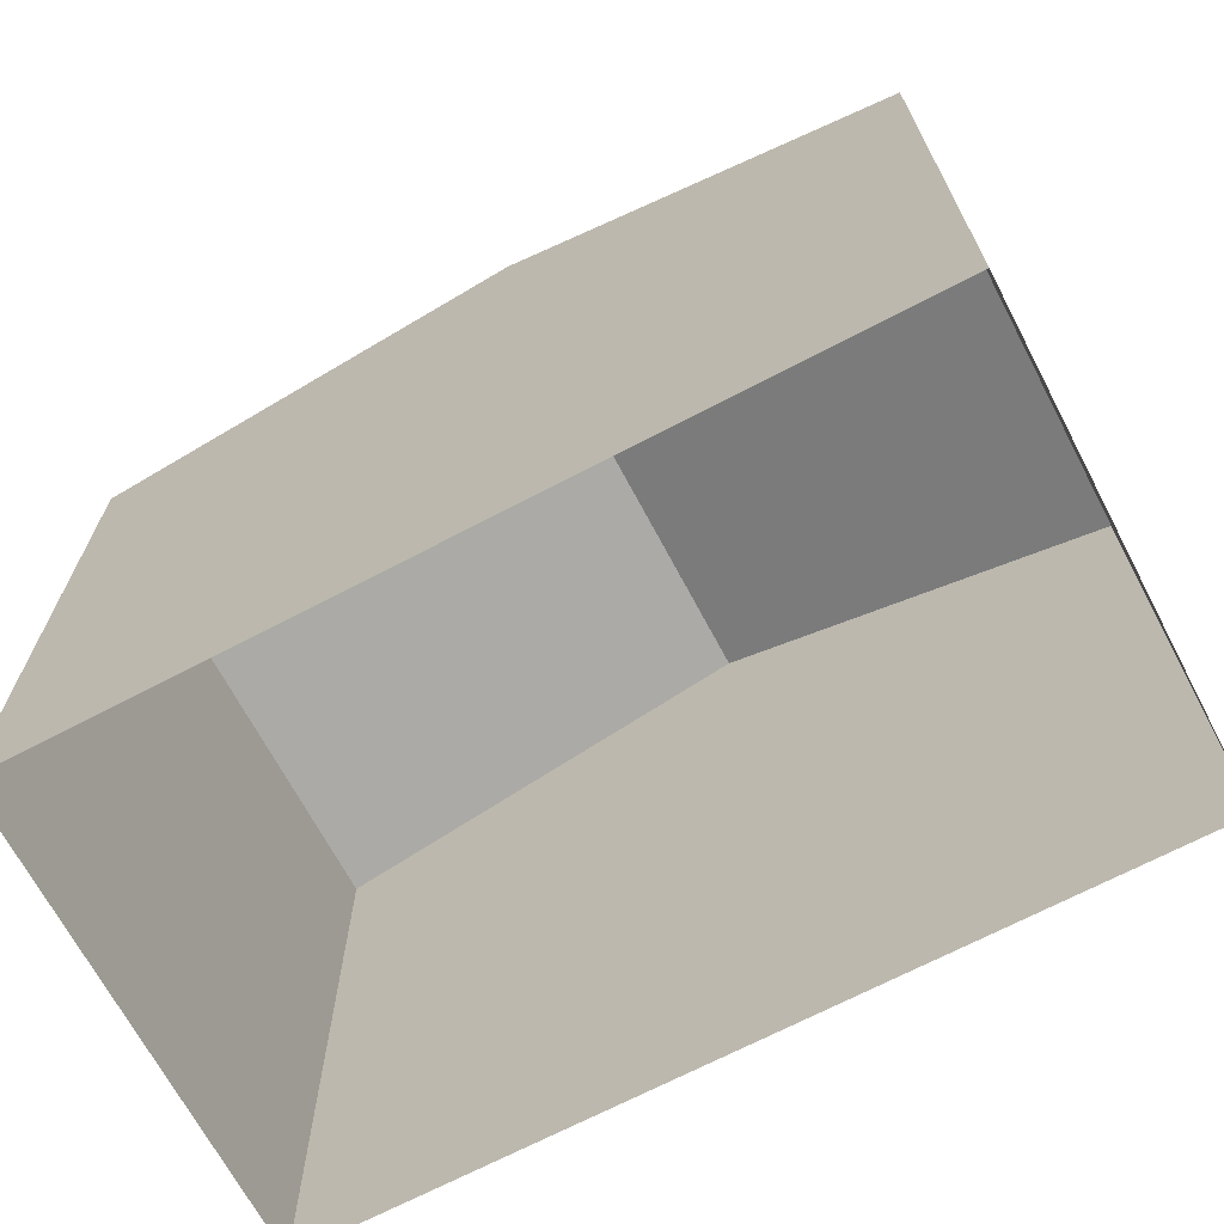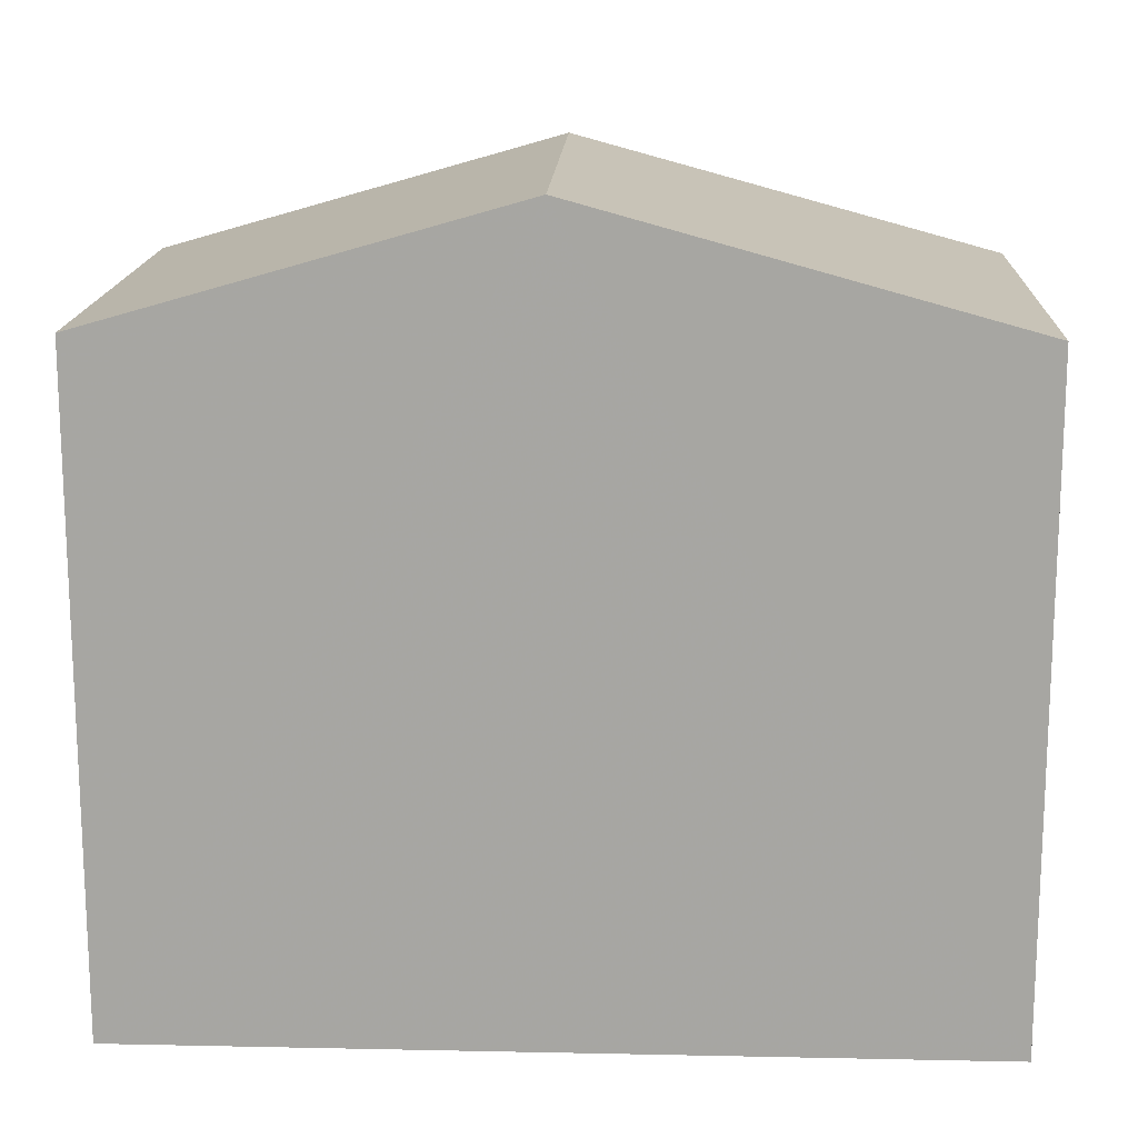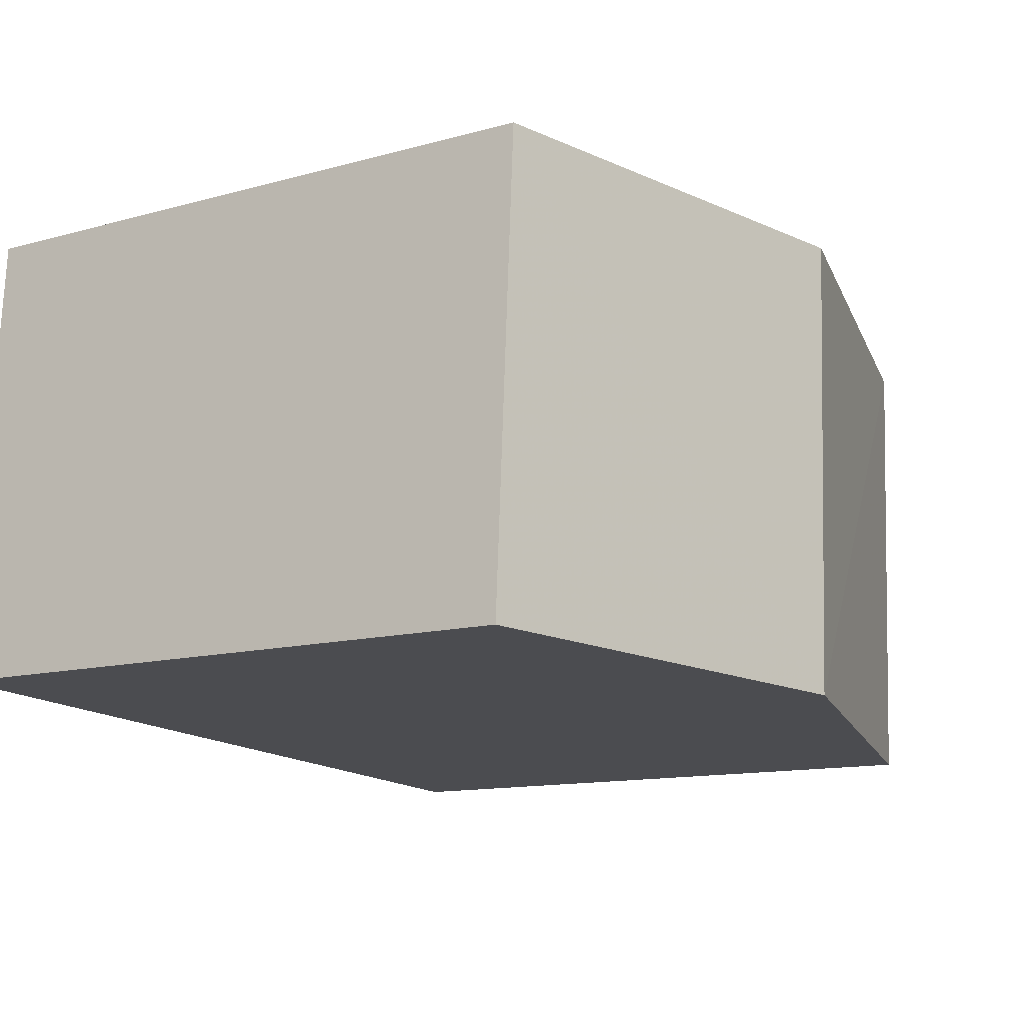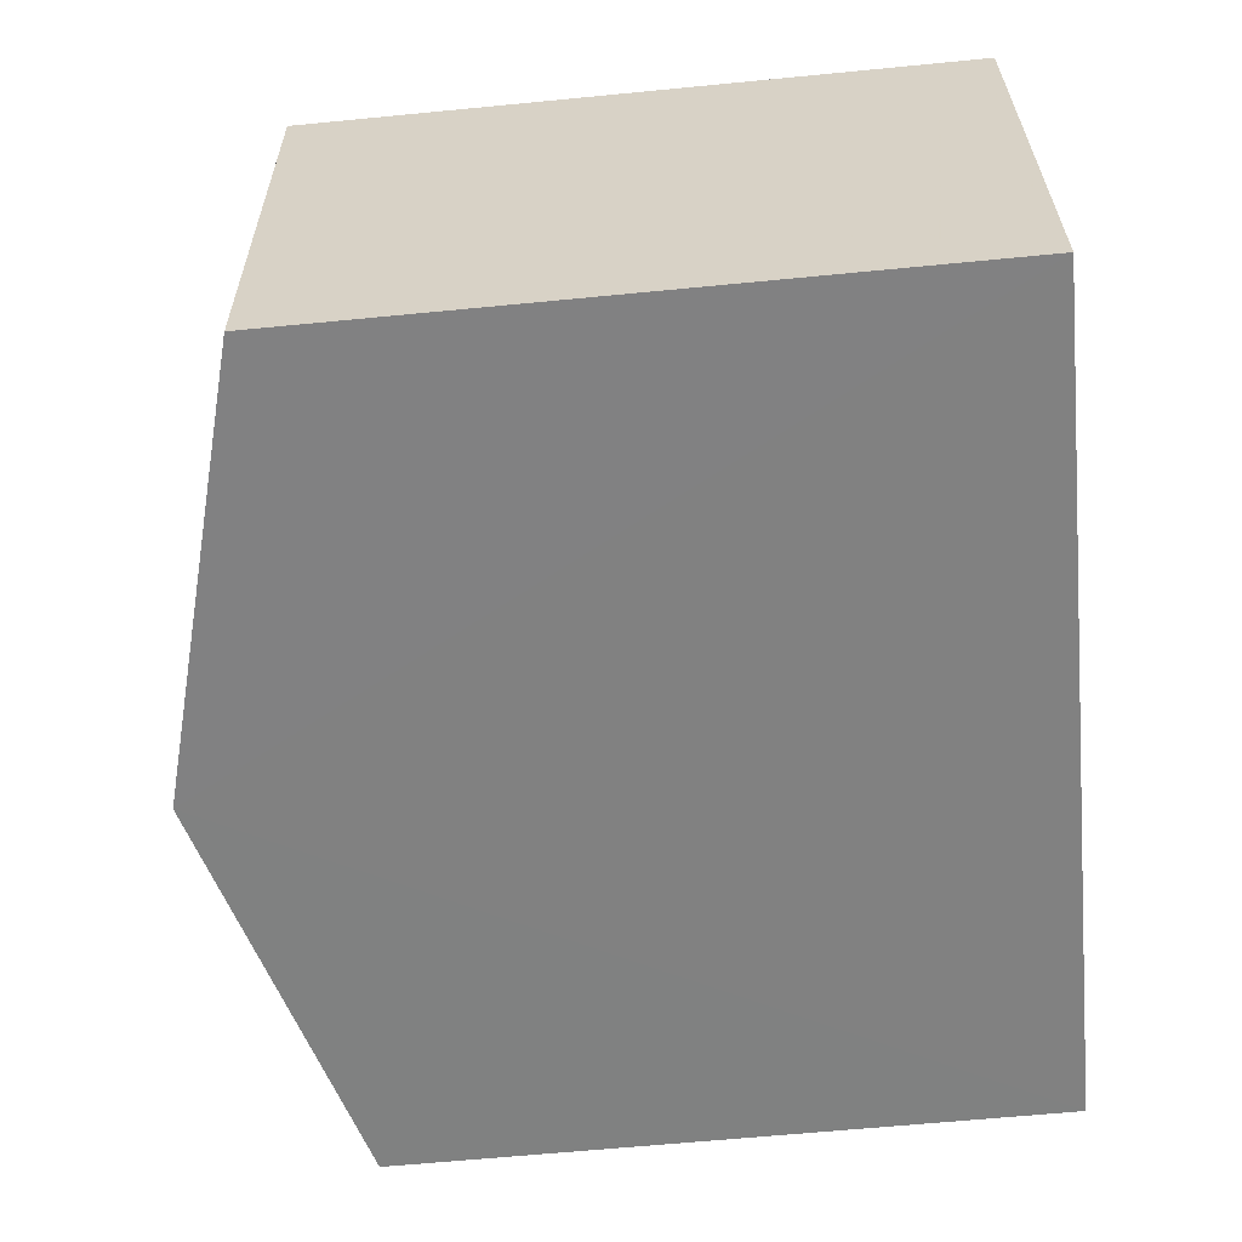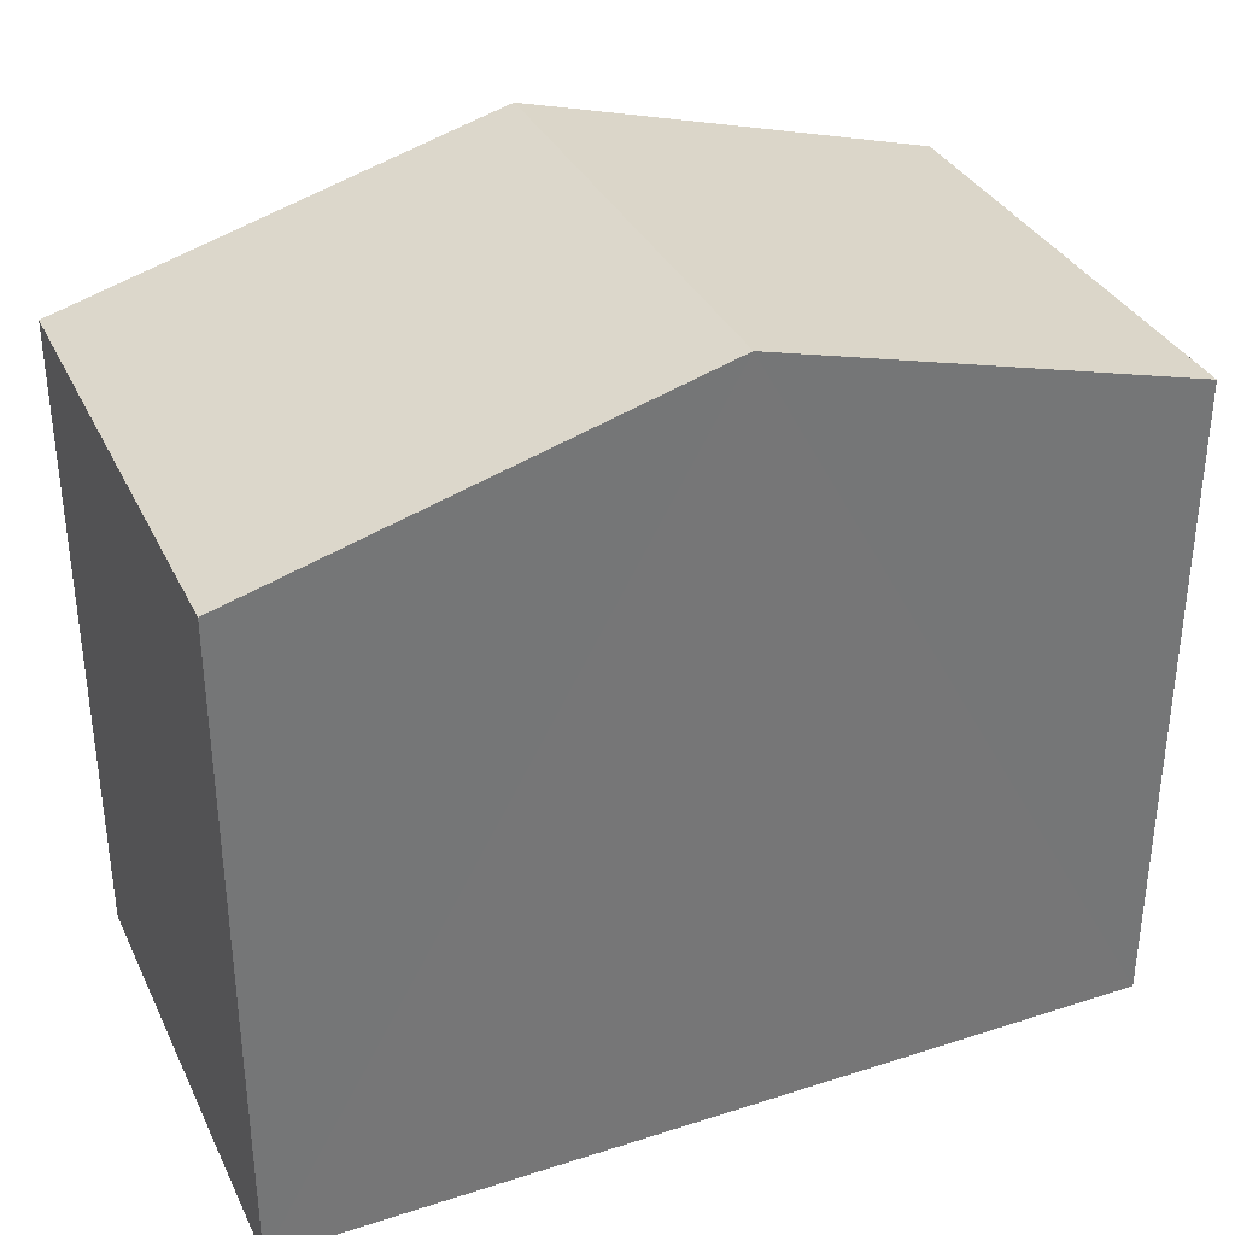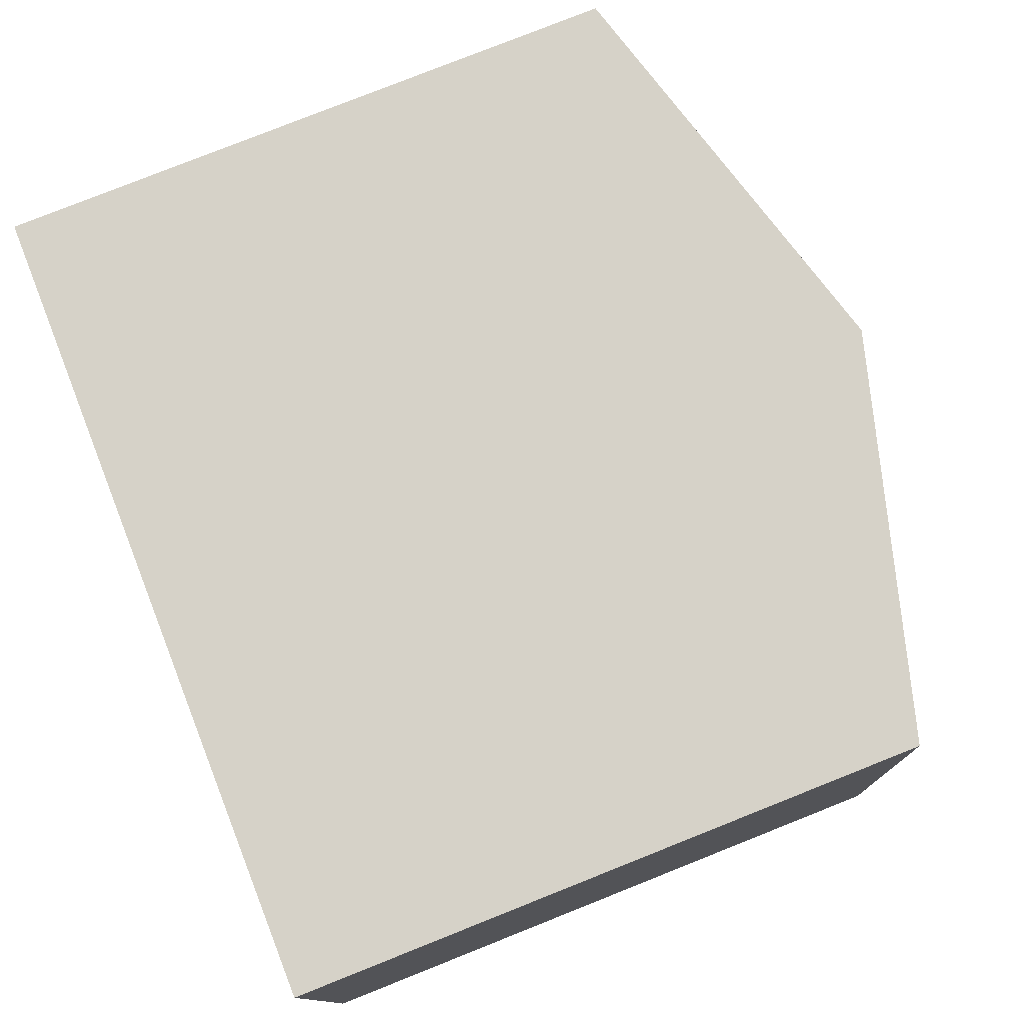
<metadata>
{"format":"obj","ext":"obj","renderer":"f3d","projection":"perspective","resolution":1024,"background":"white","views":[{"elev":-68.8,"azim":-155.5,"up":"+Z"},{"elev":15.6,"azim":-0.8,"up":"+Z"},{"elev":-12.4,"azim":-57.1,"up":"+Y"},{"elev":-63.4,"azim":95.6,"up":"+Y"},{"elev":34.6,"azim":153.2,"up":"+Z"},{"elev":80.0,"azim":-111.6,"up":"+Y"}]}
</metadata>
<code>
v -3.731e+05 -1.037e+05 29.5
v -3.731e+05 -1.037e+05 29.5
v -3.731e+05 -1.037e+05 29.5
v -3.731e+05 -1.037e+05 29.51
v -3.731e+05 -1.037e+05 36.12
v -3.731e+05 -1.037e+05 36.12
v -3.731e+05 -1.037e+05 37.32
v -3.731e+05 -1.037e+05 37.32
v -3.731e+05 -1.037e+05 36.12
v -3.731e+05 -1.037e+05 36.12
f 1 2 3
f 1 4 2
f 5 6 7
f 8 5 7
f 7 9 8
f 7 10 9
f 9 3 8
f 3 2 8
f 2 5 8
f 10 1 3
f 9 10 3
f 6 2 4
f 6 5 2
f 6 4 7
f 4 1 7
f 1 10 7

</code>
